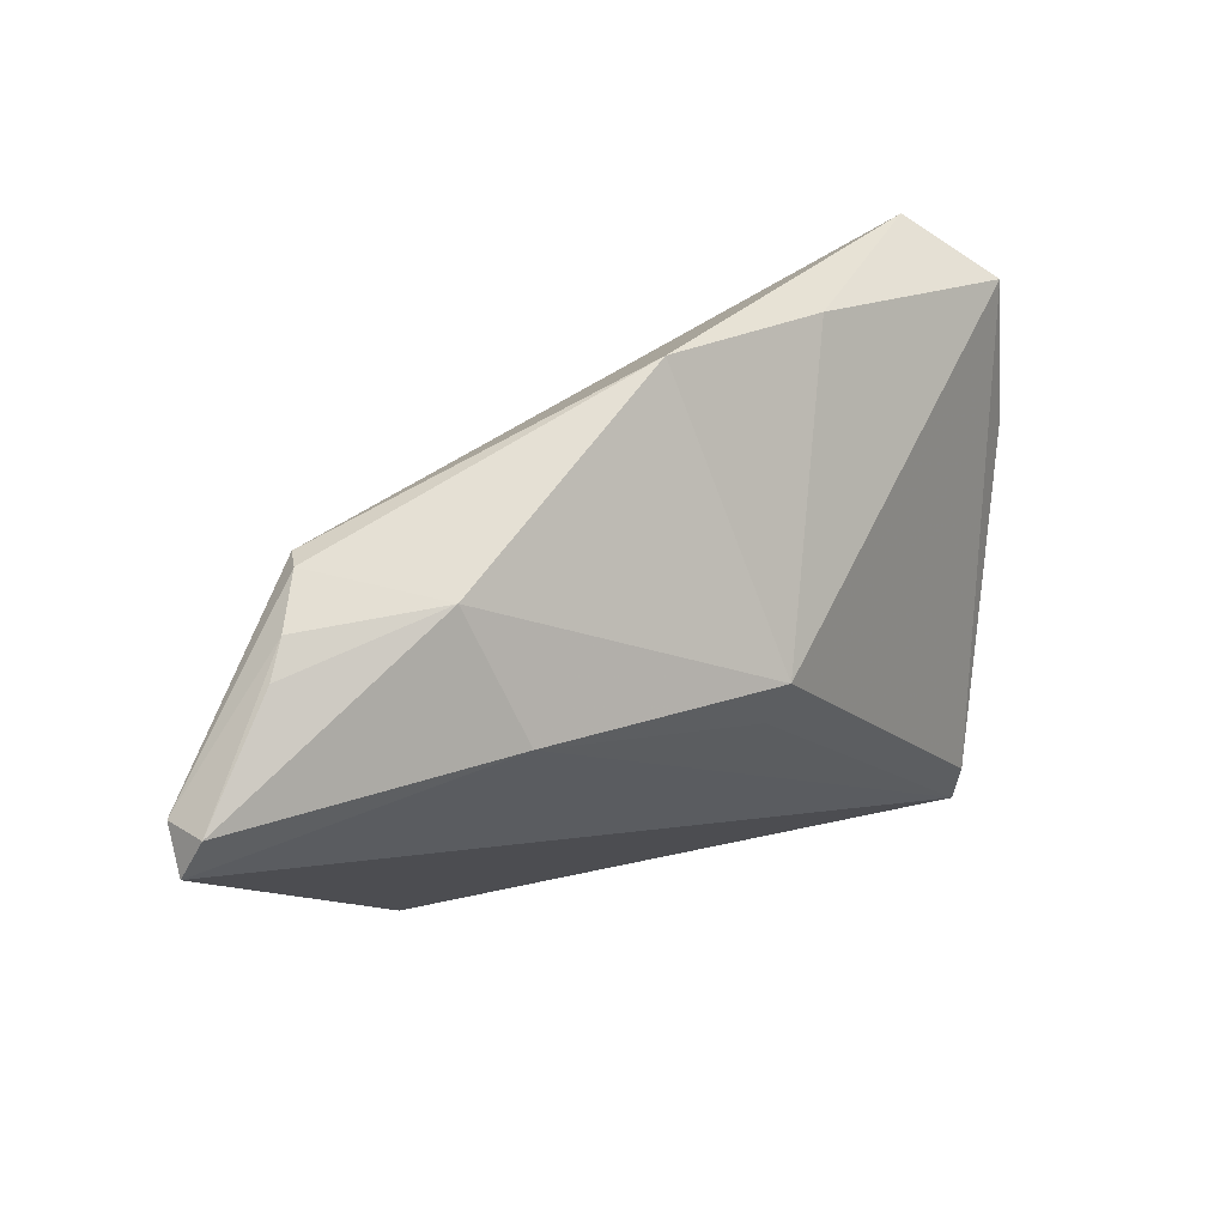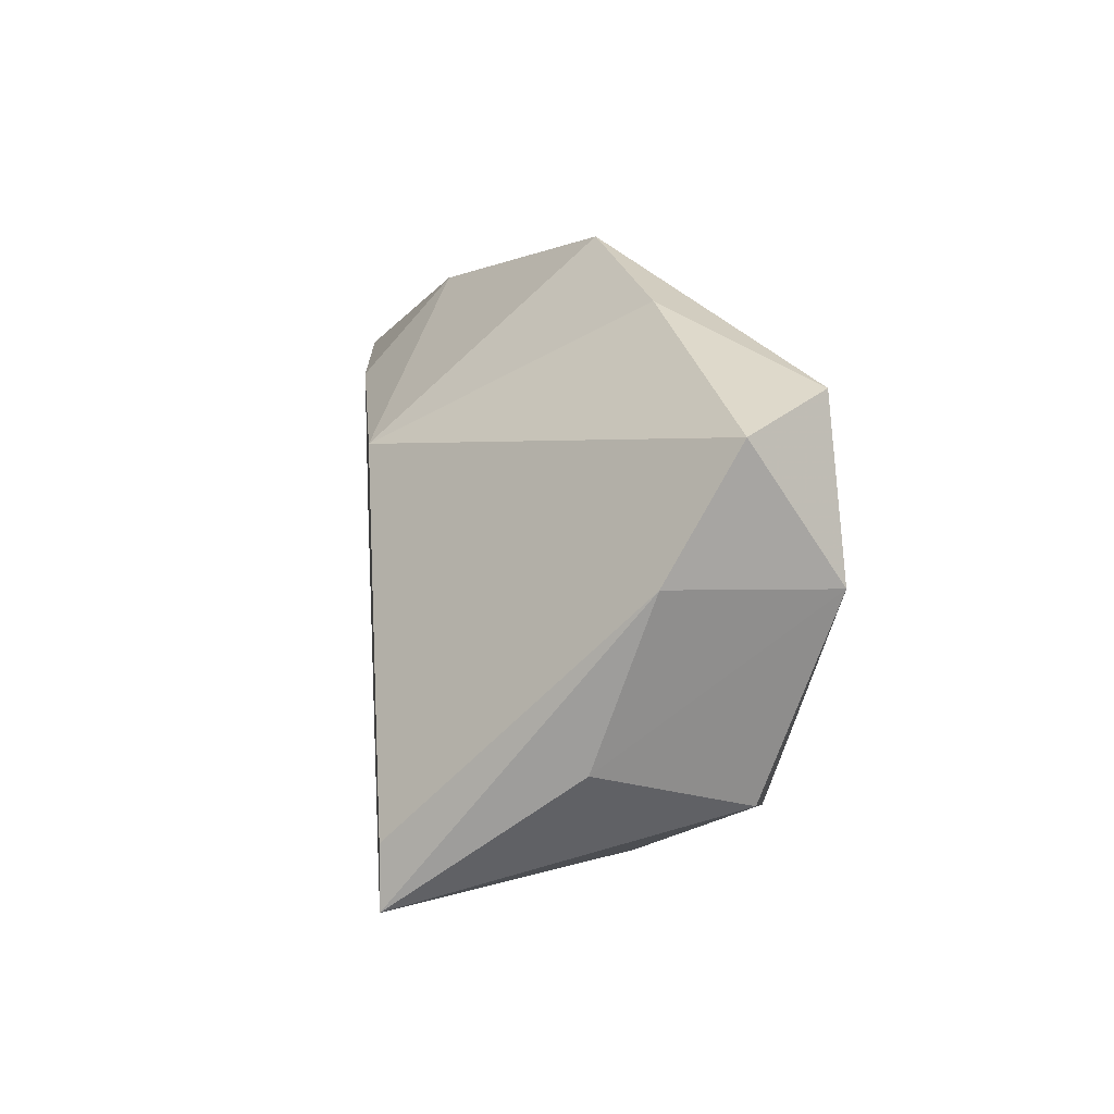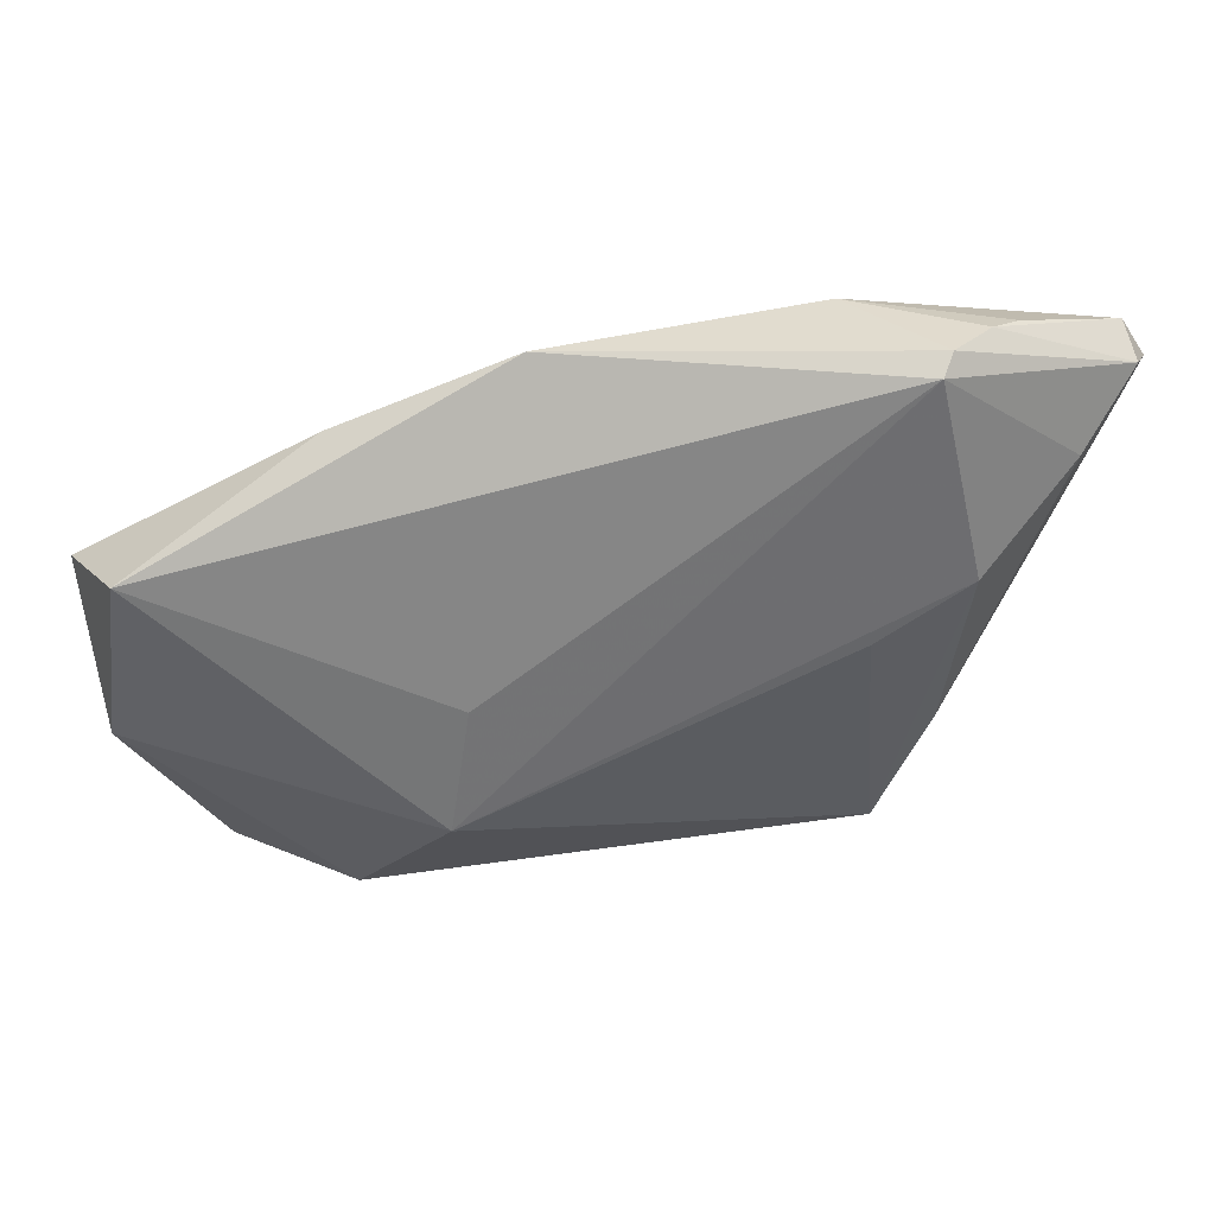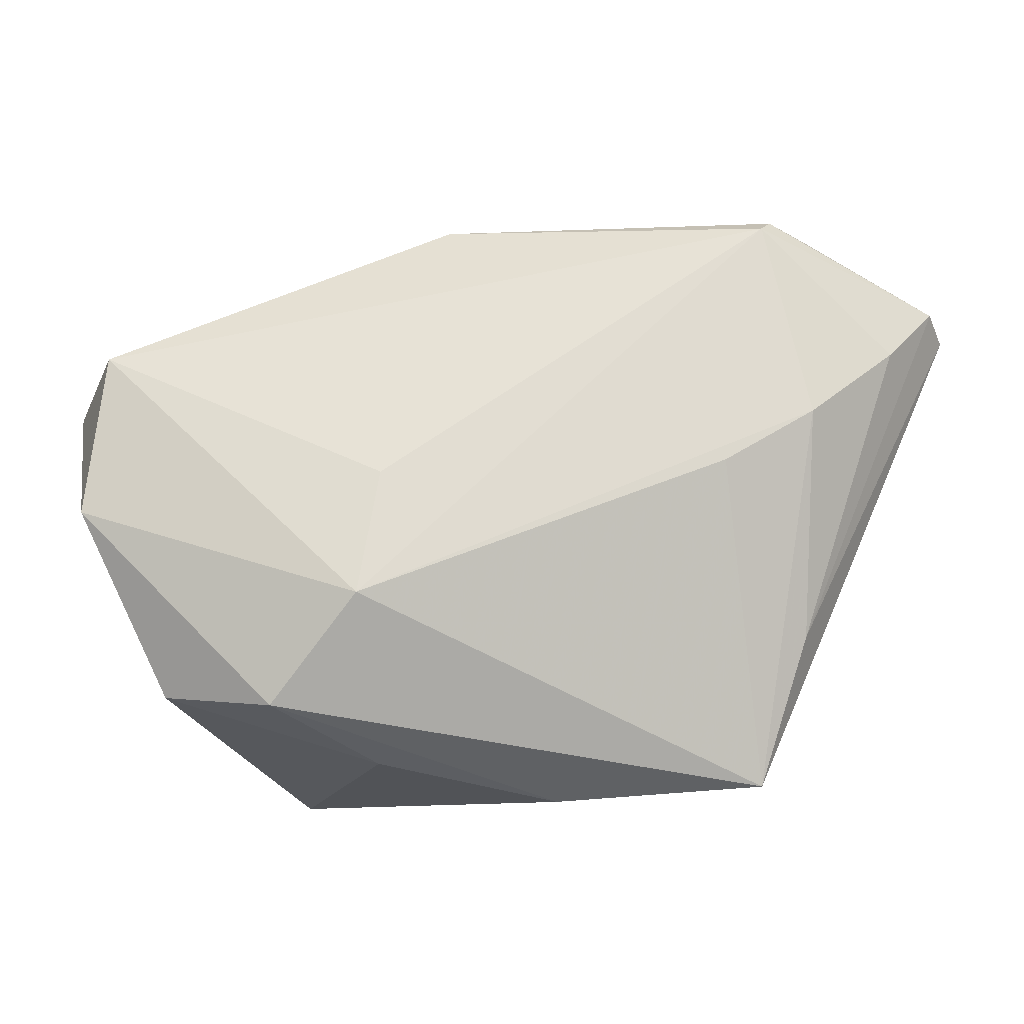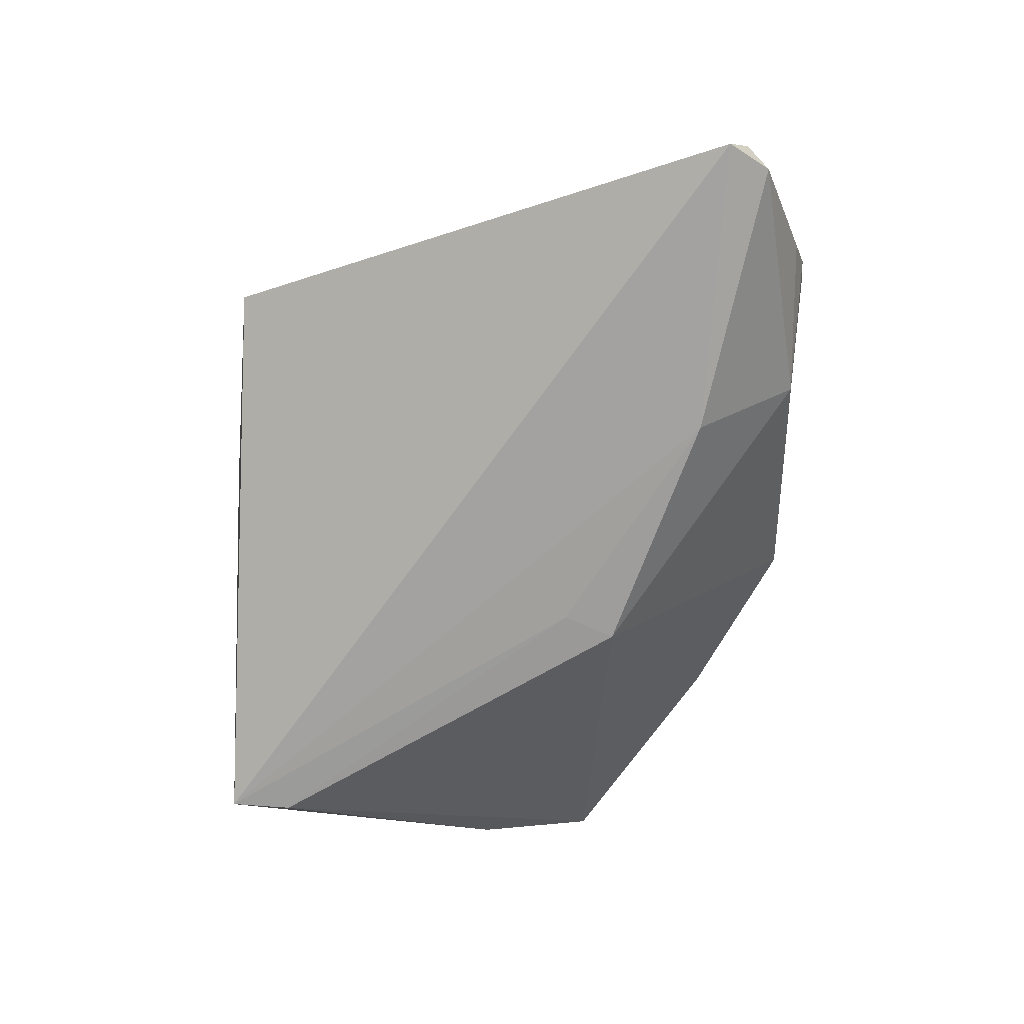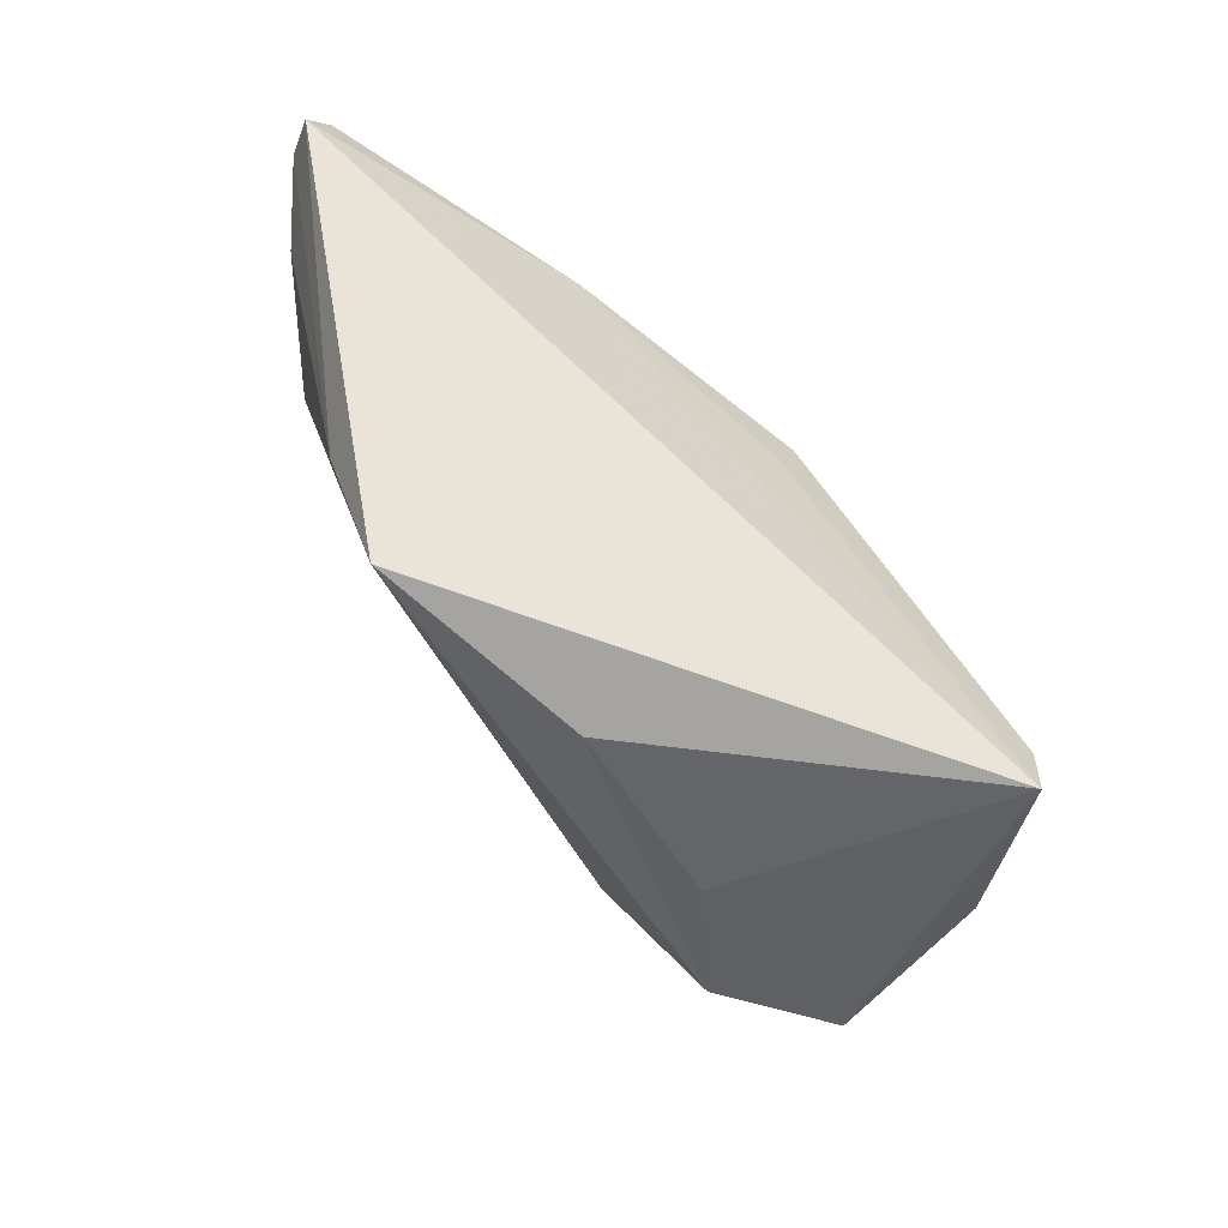
<metadata>
{"format":"obj","ext":"obj","renderer":"f3d","projection":"perspective","resolution":1024,"background":"white","views":[{"elev":59.0,"azim":152.0,"up":"+Y"},{"elev":0.9,"azim":-97.0,"up":"+Y"},{"elev":43.7,"azim":6.8,"up":"+Y"},{"elev":-11.9,"azim":12.6,"up":"+Y"},{"elev":-69.1,"azim":88.6,"up":"+Z"},{"elev":-64.4,"azim":144.7,"up":"+Y"}]}
</metadata>
<code>
v 0.0374 -0.03681 -0.003428
v 0.01 -0.03863 -0.0004966
v -0.02571 0.03078 0.0095
v -0.01216 -0.03393 0.009459
v -0.05134 -0.001488 0.005908
v -0.03221 -0.02984 -0.0221
v -0.004413 0.01507 -0.0221
v -0.0543 0.01421 0.01445
v 0.03495 0.005355 0.009176
v -0.04867 -0.001496 0.02631
v 0.0439 -0.01702 -0.002557
v -0.04627 0.01976 0.02486
v 0.03987 0.03917 0.003253
v 0.02589 0.02553 -0.02135
v -0.003813 0.0408 0.005901
v 0.06185 0.03023 -0.01373
v 0.05987 0.03248 -0.01862
v -0.03184 -0.03756 -0.02204
v 0.04483 0.03978 -0.005561
v -0.04337 -0.02151 -0.0003527
v 0.04628 0.01251 0.004819
v -0.001649 0.008599 -0.0221
v -0.03897 -0.02553 0.01869
v 0.04073 0.0408 0.0003797
v 0.05636 0.02265 -0.006003
v -0.01071 -0.01349 0.02582
v -0.008643 0.002885 0.02253
v 0.06305 0.02739 -0.01887
v -0.02299 -0.02736 0.02284
v 0.02793 0.03886 -0.009866
v 0.04789 0.03826 -0.009115
f 28 1 18
f 2 18 1
f 20 18 23
f 23 18 4
f 18 2 4
f 28 18 14
f 8 7 6
f 18 20 5
f 5 6 18
f 8 6 5
f 10 12 8
f 8 5 10
f 26 12 10
f 10 20 23
f 10 5 20
f 26 21 13
f 29 2 1
f 29 4 2
f 1 26 29
f 23 4 29
f 29 10 23
f 26 10 29
f 22 14 18
f 7 14 22
f 18 6 22
f 22 6 7
f 11 1 28
f 11 21 1
f 9 26 1
f 1 21 9
f 9 21 26
f 27 12 26
f 26 13 27
f 27 13 12
f 16 11 28
f 8 12 3
f 3 7 8
f 25 13 21
f 25 16 13
f 21 11 25
f 11 16 25
f 30 14 7
f 12 13 15
f 15 3 12
f 7 3 15
f 15 30 7
f 17 16 28
f 17 19 16
f 28 14 17
f 14 30 17
f 24 19 30
f 30 15 24
f 24 15 13
f 13 16 24
f 16 19 24
f 30 19 31
f 31 17 30
f 19 17 31

</code>
